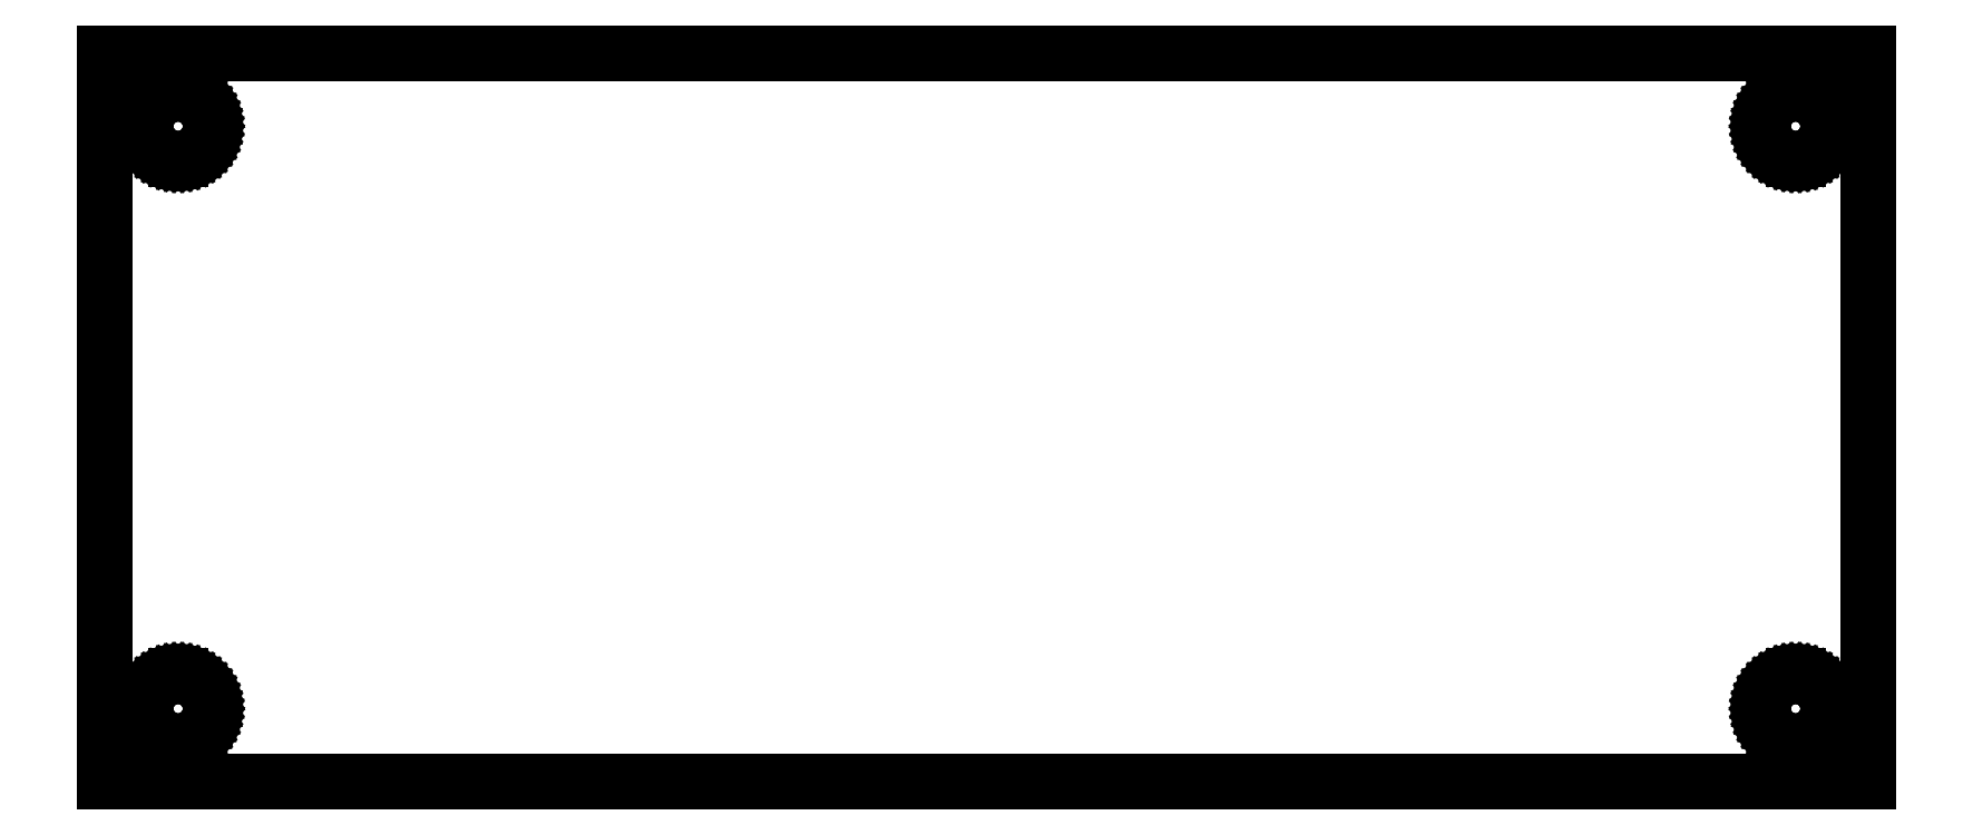
<metadata>
{"format":"dxf","ext":"dxf","renderer":"ezdxf+matplotlib","layout":"modelspace","background":"white","min_lineweight":24,"dpi":150}
</metadata>
<code>
0
SECTION
2
ENTITIES
0
LINE
8
0
10
-236.4
11
-236.4
20
-12.65
21
12.65
0
LINE
8
0
10
-236.4
11
-175.2
20
12.65
21
12.65
0
LINE
8
0
10
-175.2
11
-175.2
20
12.65
21
-12.65
0
LINE
8
0
10
-175.2
11
-236.4
20
-12.65
21
-12.65
0
LINE
8
0
10
-235
11
-235
20
-10.11
21
-9.968
0
LINE
8
0
10
-235
11
-235
20
-9.968
21
-9.829
0
LINE
8
0
10
-235
11
-235
20
-9.829
21
-9.694
0
LINE
8
0
10
-235
11
-234.9
20
-9.694
21
-9.565
0
LINE
8
0
10
-234.9
11
-234.8
20
-9.565
21
-9.446
0
LINE
8
0
10
-234.8
11
-234.7
20
-9.446
21
-9.336
0
LINE
8
0
10
-234.7
11
-234.6
20
-9.336
21
-9.239
0
LINE
8
0
10
-234.6
11
-234.5
20
-9.239
21
-9.156
0
LINE
8
0
10
-234.5
11
-234.4
20
-9.156
21
-9.087
0
LINE
8
0
10
-234.4
11
-234.3
20
-9.087
21
-9.035
0
LINE
8
0
10
-234.3
11
-234.1
20
-9.035
21
-9
0
LINE
8
0
10
-234.1
11
-234
20
-9
21
-8.982
0
LINE
8
0
10
-234
11
-233.8
20
-8.982
21
-8.982
0
LINE
8
0
10
-233.8
11
-233.7
20
-8.982
21
-9
0
LINE
8
0
10
-233.7
11
-233.6
20
-9
21
-9.035
0
LINE
8
0
10
-233.6
11
-233.4
20
-9.035
21
-9.087
0
LINE
8
0
10
-233.4
11
-233.3
20
-9.087
21
-9.156
0
LINE
8
0
10
-233.3
11
-233.2
20
-9.156
21
-9.239
0
LINE
8
0
10
-233.2
11
-233.1
20
-9.239
21
-9.336
0
LINE
8
0
10
-233.1
11
-233
20
-9.336
21
-9.446
0
LINE
8
0
10
-233
11
-232.9
20
-9.446
21
-9.565
0
LINE
8
0
10
-232.9
11
-232.9
20
-9.565
21
-9.694
0
LINE
8
0
10
-232.9
11
-232.8
20
-9.694
21
-9.829
0
LINE
8
0
10
-232.8
11
-232.8
20
-9.829
21
-9.968
0
LINE
8
0
10
-232.8
11
-232.8
20
-9.968
21
-10.11
0
LINE
8
0
10
-232.8
11
-232.8
20
-10.11
21
-10.25
0
LINE
8
0
10
-232.8
11
-232.8
20
-10.25
21
-10.39
0
LINE
8
0
10
-232.8
11
-232.9
20
-10.39
21
-10.53
0
LINE
8
0
10
-232.9
11
-232.9
20
-10.53
21
-10.65
0
LINE
8
0
10
-232.9
11
-233
20
-10.65
21
-10.77
0
LINE
8
0
10
-233
11
-233.1
20
-10.77
21
-10.88
0
LINE
8
0
10
-233.1
11
-233.2
20
-10.88
21
-10.98
0
LINE
8
0
10
-233.2
11
-233.3
20
-10.98
21
-11.06
0
LINE
8
0
10
-233.3
11
-233.4
20
-11.06
21
-11.13
0
LINE
8
0
10
-233.4
11
-233.6
20
-11.13
21
-11.19
0
LINE
8
0
10
-233.6
11
-233.7
20
-11.19
21
-11.22
0
LINE
8
0
10
-233.7
11
-233.8
20
-11.22
21
-11.24
0
LINE
8
0
10
-233.8
11
-234
20
-11.24
21
-11.24
0
LINE
8
0
10
-234
11
-234.1
20
-11.24
21
-11.22
0
LINE
8
0
10
-234.1
11
-234.3
20
-11.22
21
-11.19
0
LINE
8
0
10
-234.3
11
-234.4
20
-11.19
21
-11.13
0
LINE
8
0
10
-234.4
11
-234.5
20
-11.13
21
-11.06
0
LINE
8
0
10
-234.5
11
-234.6
20
-11.06
21
-10.98
0
LINE
8
0
10
-234.6
11
-234.7
20
-10.98
21
-10.88
0
LINE
8
0
10
-234.7
11
-234.8
20
-10.88
21
-10.77
0
LINE
8
0
10
-234.8
11
-234.9
20
-10.77
21
-10.65
0
LINE
8
0
10
-234.9
11
-235
20
-10.65
21
-10.53
0
LINE
8
0
10
-235
11
-235
20
-10.53
21
-10.39
0
LINE
8
0
10
-235
11
-235
20
-10.39
21
-10.25
0
LINE
8
0
10
-235
11
-235
20
-10.25
21
-10.11
0
LINE
8
0
10
-235
11
-235
20
10.11
21
10.25
0
LINE
8
0
10
-235
11
-235
20
10.25
21
10.39
0
LINE
8
0
10
-235
11
-235
20
10.39
21
10.53
0
LINE
8
0
10
-235
11
-234.9
20
10.53
21
10.65
0
LINE
8
0
10
-234.9
11
-234.8
20
10.65
21
10.77
0
LINE
8
0
10
-234.8
11
-234.7
20
10.77
21
10.88
0
LINE
8
0
10
-234.7
11
-234.6
20
10.88
21
10.98
0
LINE
8
0
10
-234.6
11
-234.5
20
10.98
21
11.06
0
LINE
8
0
10
-234.5
11
-234.4
20
11.06
21
11.13
0
LINE
8
0
10
-234.4
11
-234.3
20
11.13
21
11.19
0
LINE
8
0
10
-234.3
11
-234.1
20
11.19
21
11.22
0
LINE
8
0
10
-234.1
11
-234
20
11.22
21
11.24
0
LINE
8
0
10
-234
11
-233.8
20
11.24
21
11.24
0
LINE
8
0
10
-233.8
11
-233.7
20
11.24
21
11.22
0
LINE
8
0
10
-233.7
11
-233.6
20
11.22
21
11.19
0
LINE
8
0
10
-233.6
11
-233.4
20
11.19
21
11.13
0
LINE
8
0
10
-233.4
11
-233.3
20
11.13
21
11.06
0
LINE
8
0
10
-233.3
11
-233.2
20
11.06
21
10.98
0
LINE
8
0
10
-233.2
11
-233.1
20
10.98
21
10.88
0
LINE
8
0
10
-233.1
11
-233
20
10.88
21
10.77
0
LINE
8
0
10
-233
11
-232.9
20
10.77
21
10.65
0
LINE
8
0
10
-232.9
11
-232.9
20
10.65
21
10.53
0
LINE
8
0
10
-232.9
11
-232.8
20
10.53
21
10.39
0
LINE
8
0
10
-232.8
11
-232.8
20
10.39
21
10.25
0
LINE
8
0
10
-232.8
11
-232.8
20
10.25
21
10.11
0
LINE
8
0
10
-232.8
11
-232.8
20
10.11
21
9.968
0
LINE
8
0
10
-232.8
11
-232.8
20
9.968
21
9.829
0
LINE
8
0
10
-232.8
11
-232.9
20
9.829
21
9.694
0
LINE
8
0
10
-232.9
11
-232.9
20
9.694
21
9.565
0
LINE
8
0
10
-232.9
11
-233
20
9.565
21
9.446
0
LINE
8
0
10
-233
11
-233.1
20
9.446
21
9.336
0
LINE
8
0
10
-233.1
11
-233.2
20
9.336
21
9.239
0
LINE
8
0
10
-233.2
11
-233.3
20
9.239
21
9.156
0
LINE
8
0
10
-233.3
11
-233.4
20
9.156
21
9.087
0
LINE
8
0
10
-233.4
11
-233.6
20
9.087
21
9.035
0
LINE
8
0
10
-233.6
11
-233.7
20
9.035
21
9
0
LINE
8
0
10
-233.7
11
-233.8
20
9
21
8.982
0
LINE
8
0
10
-233.8
11
-234
20
8.982
21
8.982
0
LINE
8
0
10
-234
11
-234.1
20
8.982
21
9
0
LINE
8
0
10
-234.1
11
-234.3
20
9
21
9.035
0
LINE
8
0
10
-234.3
11
-234.4
20
9.035
21
9.087
0
LINE
8
0
10
-234.4
11
-234.5
20
9.087
21
9.156
0
LINE
8
0
10
-234.5
11
-234.6
20
9.156
21
9.239
0
LINE
8
0
10
-234.6
11
-234.7
20
9.239
21
9.336
0
LINE
8
0
10
-234.7
11
-234.8
20
9.336
21
9.446
0
LINE
8
0
10
-234.8
11
-234.9
20
9.446
21
9.565
0
LINE
8
0
10
-234.9
11
-235
20
9.565
21
9.694
0
LINE
8
0
10
-235
11
-235
20
9.694
21
9.829
0
LINE
8
0
10
-235
11
-235
20
9.829
21
9.968
0
LINE
8
0
10
-235
11
-235
20
9.968
21
10.11
0
LINE
8
0
10
-178.9
11
-178.9
20
-10.11
21
-9.968
0
LINE
8
0
10
-178.9
11
-178.9
20
-9.968
21
-9.829
0
LINE
8
0
10
-178.9
11
-178.8
20
-9.829
21
-9.694
0
LINE
8
0
10
-178.8
11
-178.8
20
-9.694
21
-9.565
0
LINE
8
0
10
-178.8
11
-178.7
20
-9.565
21
-9.446
0
LINE
8
0
10
-178.7
11
-178.6
20
-9.446
21
-9.336
0
LINE
8
0
10
-178.6
11
-178.5
20
-9.336
21
-9.239
0
LINE
8
0
10
-178.5
11
-178.4
20
-9.239
21
-9.156
0
LINE
8
0
10
-178.4
11
-178.3
20
-9.156
21
-9.087
0
LINE
8
0
10
-178.3
11
-178.1
20
-9.087
21
-9.035
0
LINE
8
0
10
-178.1
11
-178
20
-9.035
21
-9
0
LINE
8
0
10
-178
11
-177.9
20
-9
21
-8.982
0
LINE
8
0
10
-177.9
11
-177.7
20
-8.982
21
-8.982
0
LINE
8
0
10
-177.7
11
-177.6
20
-8.982
21
-9
0
LINE
8
0
10
-177.6
11
-177.4
20
-9
21
-9.035
0
LINE
8
0
10
-177.4
11
-177.3
20
-9.035
21
-9.087
0
LINE
8
0
10
-177.3
11
-177.2
20
-9.087
21
-9.156
0
LINE
8
0
10
-177.2
11
-177.1
20
-9.156
21
-9.239
0
LINE
8
0
10
-177.1
11
-177
20
-9.239
21
-9.336
0
LINE
8
0
10
-177
11
-176.9
20
-9.336
21
-9.446
0
LINE
8
0
10
-176.9
11
-176.8
20
-9.446
21
-9.565
0
LINE
8
0
10
-176.8
11
-176.7
20
-9.565
21
-9.694
0
LINE
8
0
10
-176.7
11
-176.7
20
-9.694
21
-9.829
0
LINE
8
0
10
-176.7
11
-176.7
20
-9.829
21
-9.968
0
LINE
8
0
10
-176.7
11
-176.7
20
-9.968
21
-10.11
0
LINE
8
0
10
-176.7
11
-176.7
20
-10.11
21
-10.25
0
LINE
8
0
10
-176.7
11
-176.7
20
-10.25
21
-10.39
0
LINE
8
0
10
-176.7
11
-176.7
20
-10.39
21
-10.53
0
LINE
8
0
10
-176.7
11
-176.8
20
-10.53
21
-10.65
0
LINE
8
0
10
-176.8
11
-176.9
20
-10.65
21
-10.77
0
LINE
8
0
10
-176.9
11
-177
20
-10.77
21
-10.88
0
LINE
8
0
10
-177
11
-177.1
20
-10.88
21
-10.98
0
LINE
8
0
10
-177.1
11
-177.2
20
-10.98
21
-11.06
0
LINE
8
0
10
-177.2
11
-177.3
20
-11.06
21
-11.13
0
LINE
8
0
10
-177.3
11
-177.4
20
-11.13
21
-11.19
0
LINE
8
0
10
-177.4
11
-177.6
20
-11.19
21
-11.22
0
LINE
8
0
10
-177.6
11
-177.7
20
-11.22
21
-11.24
0
LINE
8
0
10
-177.7
11
-177.9
20
-11.24
21
-11.24
0
LINE
8
0
10
-177.9
11
-178
20
-11.24
21
-11.22
0
LINE
8
0
10
-178
11
-178.1
20
-11.22
21
-11.19
0
LINE
8
0
10
-178.1
11
-178.3
20
-11.19
21
-11.13
0
LINE
8
0
10
-178.3
11
-178.4
20
-11.13
21
-11.06
0
LINE
8
0
10
-178.4
11
-178.5
20
-11.06
21
-10.98
0
LINE
8
0
10
-178.5
11
-178.6
20
-10.98
21
-10.88
0
LINE
8
0
10
-178.6
11
-178.7
20
-10.88
21
-10.77
0
LINE
8
0
10
-178.7
11
-178.8
20
-10.77
21
-10.65
0
LINE
8
0
10
-178.8
11
-178.8
20
-10.65
21
-10.53
0
LINE
8
0
10
-178.8
11
-178.9
20
-10.53
21
-10.39
0
LINE
8
0
10
-178.9
11
-178.9
20
-10.39
21
-10.25
0
LINE
8
0
10
-178.9
11
-178.9
20
-10.25
21
-10.11
0
LINE
8
0
10
-178.9
11
-178.9
20
10.11
21
10.25
0
LINE
8
0
10
-178.9
11
-178.9
20
10.25
21
10.39
0
LINE
8
0
10
-178.9
11
-178.8
20
10.39
21
10.53
0
LINE
8
0
10
-178.8
11
-178.8
20
10.53
21
10.65
0
LINE
8
0
10
-178.8
11
-178.7
20
10.65
21
10.77
0
LINE
8
0
10
-178.7
11
-178.6
20
10.77
21
10.88
0
LINE
8
0
10
-178.6
11
-178.5
20
10.88
21
10.98
0
LINE
8
0
10
-178.5
11
-178.4
20
10.98
21
11.06
0
LINE
8
0
10
-178.4
11
-178.3
20
11.06
21
11.13
0
LINE
8
0
10
-178.3
11
-178.1
20
11.13
21
11.19
0
LINE
8
0
10
-178.1
11
-178
20
11.19
21
11.22
0
LINE
8
0
10
-178
11
-177.9
20
11.22
21
11.24
0
LINE
8
0
10
-177.9
11
-177.7
20
11.24
21
11.24
0
LINE
8
0
10
-177.7
11
-177.6
20
11.24
21
11.22
0
LINE
8
0
10
-177.6
11
-177.4
20
11.22
21
11.19
0
LINE
8
0
10
-177.4
11
-177.3
20
11.19
21
11.13
0
LINE
8
0
10
-177.3
11
-177.2
20
11.13
21
11.06
0
LINE
8
0
10
-177.2
11
-177.1
20
11.06
21
10.98
0
LINE
8
0
10
-177.1
11
-177
20
10.98
21
10.88
0
LINE
8
0
10
-177
11
-176.9
20
10.88
21
10.77
0
LINE
8
0
10
-176.9
11
-176.8
20
10.77
21
10.65
0
LINE
8
0
10
-176.8
11
-176.7
20
10.65
21
10.53
0
LINE
8
0
10
-176.7
11
-176.7
20
10.53
21
10.39
0
LINE
8
0
10
-176.7
11
-176.7
20
10.39
21
10.25
0
LINE
8
0
10
-176.7
11
-176.7
20
10.25
21
10.11
0
LINE
8
0
10
-176.7
11
-176.7
20
10.11
21
9.968
0
LINE
8
0
10
-176.7
11
-176.7
20
9.968
21
9.829
0
LINE
8
0
10
-176.7
11
-176.7
20
9.829
21
9.694
0
LINE
8
0
10
-176.7
11
-176.8
20
9.694
21
9.565
0
LINE
8
0
10
-176.8
11
-176.9
20
9.565
21
9.446
0
LINE
8
0
10
-176.9
11
-177
20
9.446
21
9.336
0
LINE
8
0
10
-177
11
-177.1
20
9.336
21
9.239
0
LINE
8
0
10
-177.1
11
-177.2
20
9.239
21
9.156
0
LINE
8
0
10
-177.2
11
-177.3
20
9.156
21
9.087
0
LINE
8
0
10
-177.3
11
-177.4
20
9.087
21
9.035
0
LINE
8
0
10
-177.4
11
-177.6
20
9.035
21
9
0
LINE
8
0
10
-177.6
11
-177.7
20
9
21
8.982
0
LINE
8
0
10
-177.7
11
-177.9
20
8.982
21
8.982
0
LINE
8
0
10
-177.9
11
-178
20
8.982
21
9
0
LINE
8
0
10
-178
11
-178.1
20
9
21
9.035
0
LINE
8
0
10
-178.1
11
-178.3
20
9.035
21
9.087
0
LINE
8
0
10
-178.3
11
-178.4
20
9.087
21
9.156
0
LINE
8
0
10
-178.4
11
-178.5
20
9.156
21
9.239
0
LINE
8
0
10
-178.5
11
-178.6
20
9.239
21
9.336
0
LINE
8
0
10
-178.6
11
-178.7
20
9.336
21
9.446
0
LINE
8
0
10
-178.7
11
-178.8
20
9.446
21
9.565
0
LINE
8
0
10
-178.8
11
-178.8
20
9.565
21
9.694
0
LINE
8
0
10
-178.8
11
-178.9
20
9.694
21
9.829
0
LINE
8
0
10
-178.9
11
-178.9
20
9.829
21
9.968
0
LINE
8
0
10
-178.9
11
-178.9
20
9.968
21
10.11
0
ENDSEC
0
EOF

</code>
